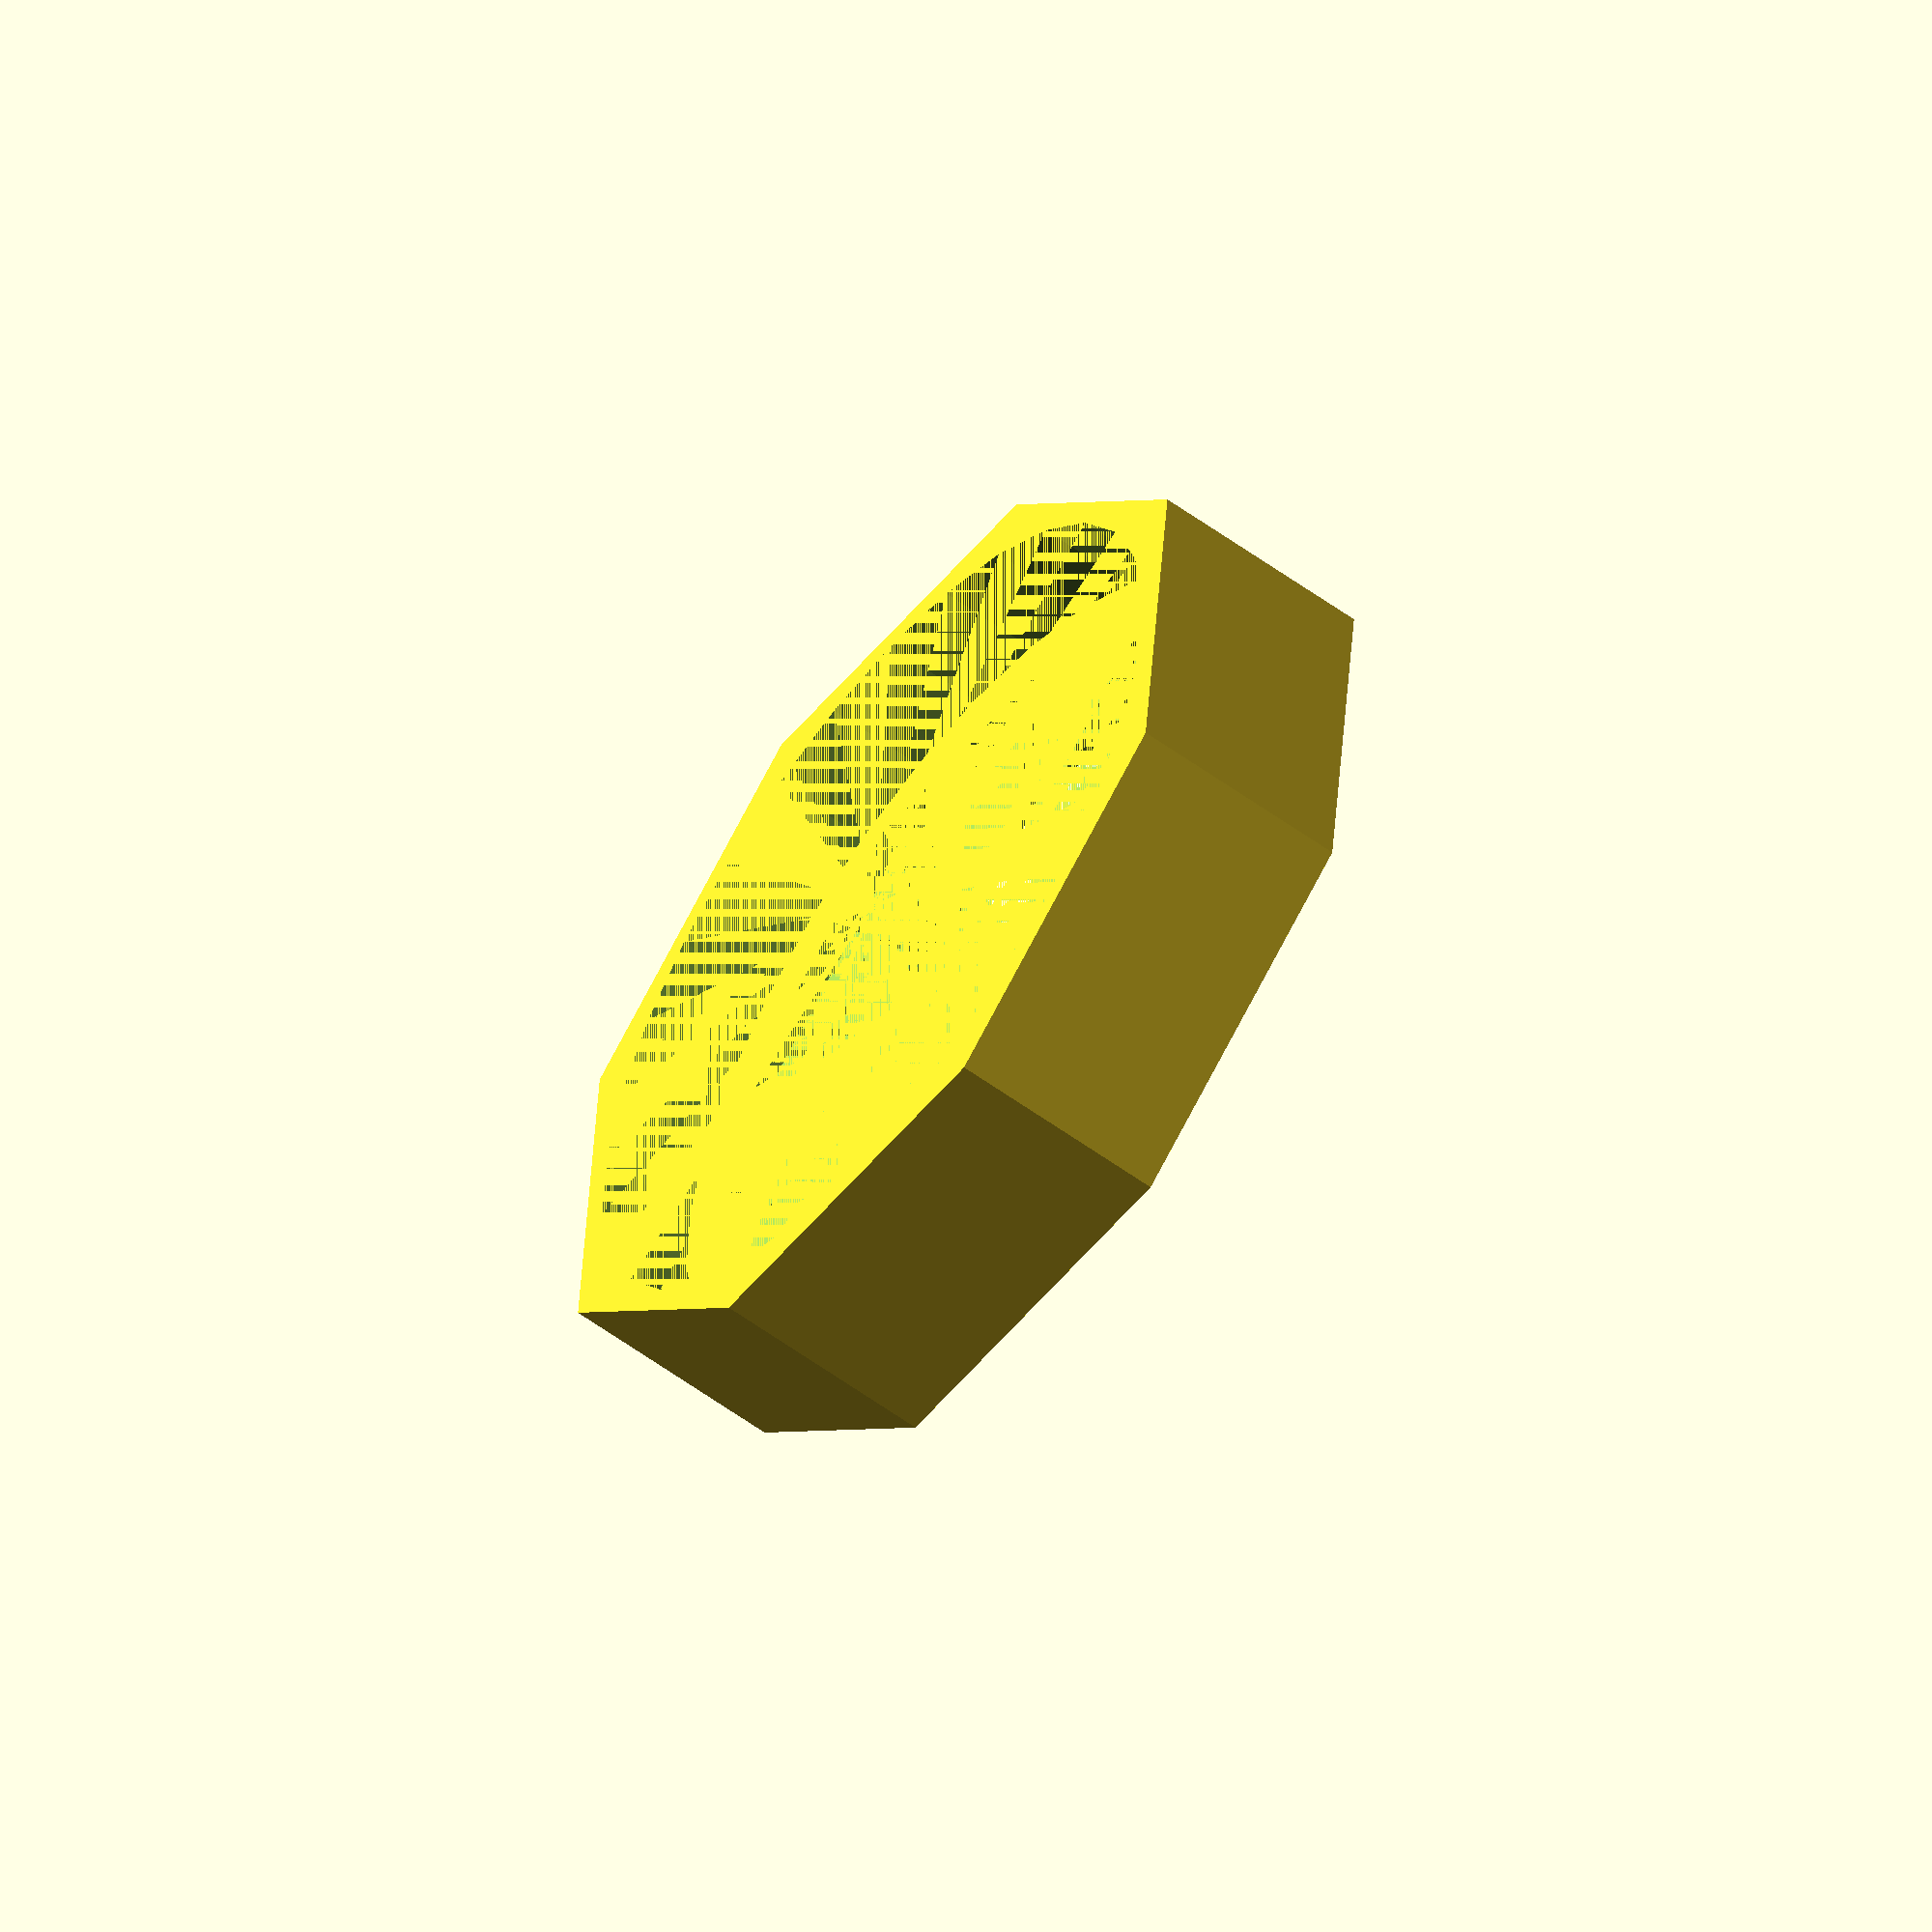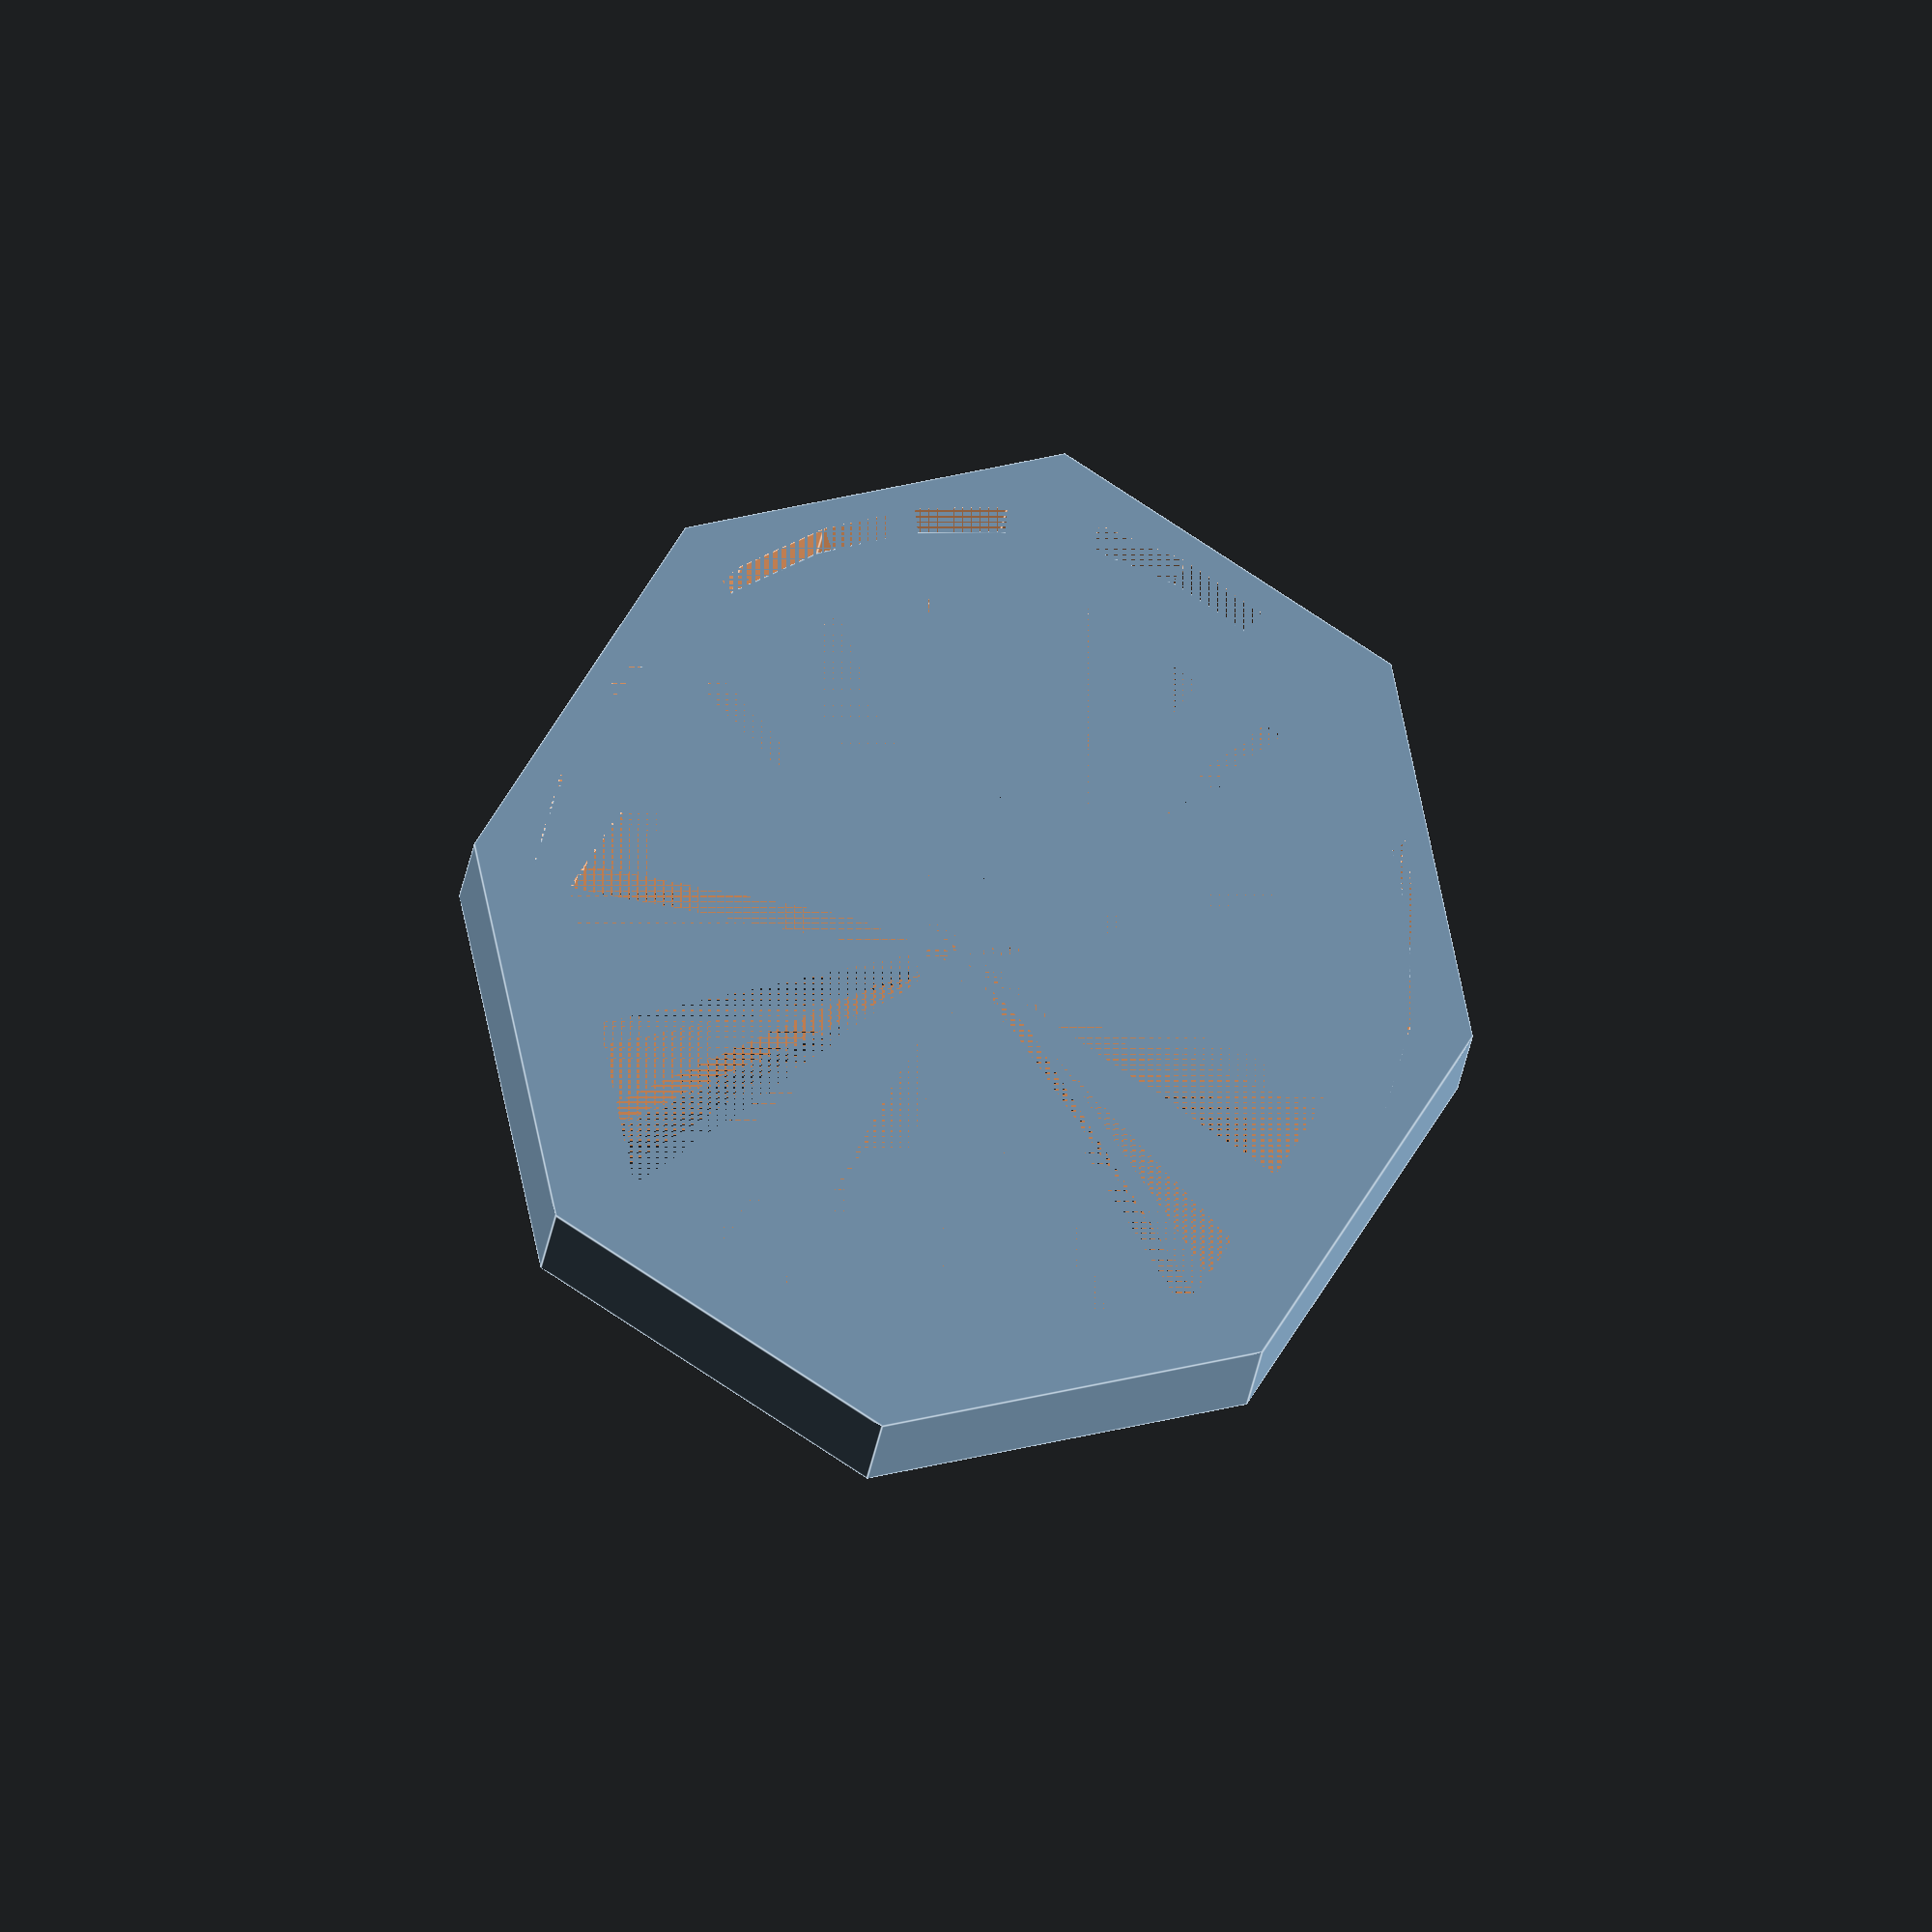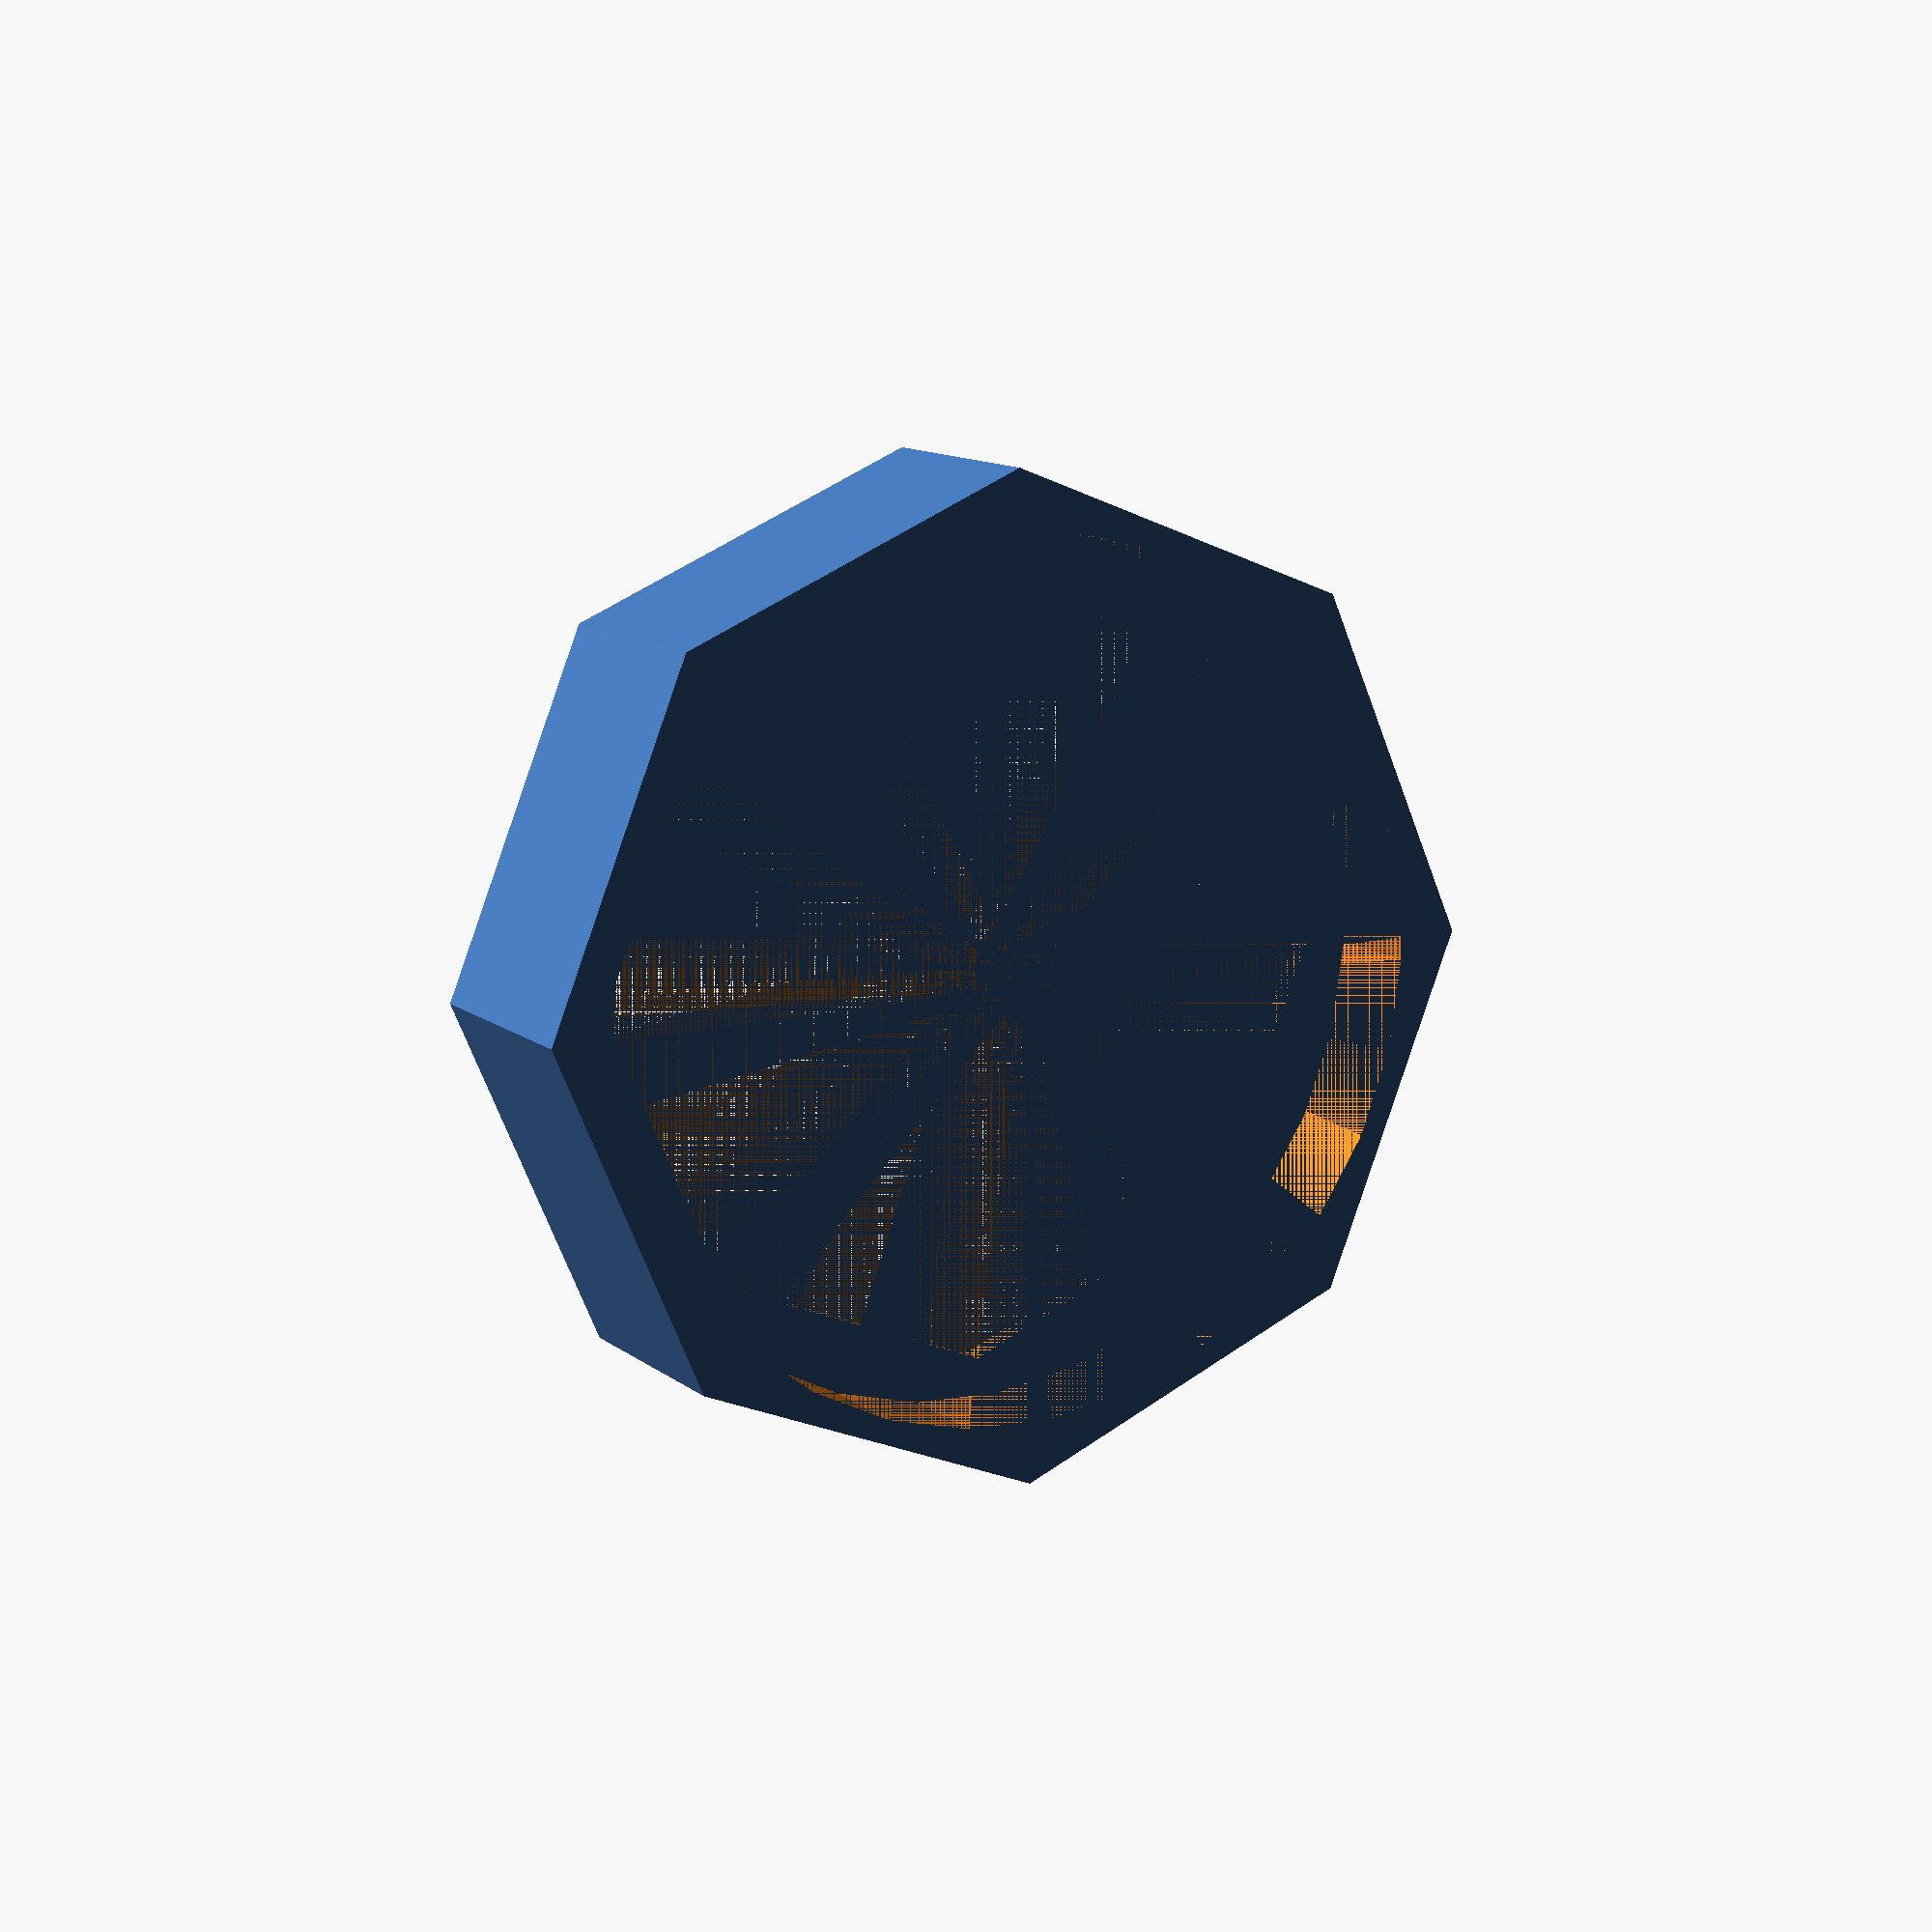
<openscad>
// Can Stacking Plate:
//
//	Simple Cylinder with plate to help stacking cans in the pantry.
//   We use 45 degree settings to allow overhang printing if required.
//

// In mm.
	DiameterOfCan = 75; 

// In mm.
	HeightOfStacker = 20;

	InnerSpacing = 1 * 1;
	ThicknessOfCylinder = DiameterOfCan/7; 
	ThicknessOfPlate = 2 * 1;
	HeightOfPlate = ( HeightOfStacker - ThicknessOfPlate)/2 ;

// Offset and rotate for build platform.

	translate([0,HeightOfStacker/2,(DiameterOfCan + InnerSpacing+ThicknessOfCylinder)/2.165 ]) 
	rotate([90,45/2,0]) 

// Generate outer cylinder

	difference() {

		cylinder( h=HeightOfStacker, r=(DiameterOfCan + InnerSpacing + ThicknessOfCylinder)/2, $fa = 45);
 		cylinder( h=HeightOfStacker, r=(DiameterOfCan + InnerSpacing)/2, $fs = 1 );
	}

// Offset and rotate for build platform.

	translate([0,HeightOfStacker/2,(DiameterOfCan + InnerSpacing+ ThicknessOfCylinder)/2.16 ]) 
	rotate([90,45/2,0])	
	translate([0,0,HeightOfPlate ])

// Generate inner support.
	
	difference() {
		cylinder( h=ThicknessOfPlate, r=(DiameterOfCan + InnerSpacing)/2, $fs = 1);
		cylinder( h=ThicknessOfPlate, r=(DiameterOfCan + InnerSpacing)/2.2, $fs = 30);
	}

</openscad>
<views>
elev=180.8 azim=239.6 roll=22.8 proj=o view=solid
elev=102.1 azim=3.8 roll=192.1 proj=o view=edges
elev=27.4 azim=56.8 roll=234.0 proj=p view=solid
</views>
